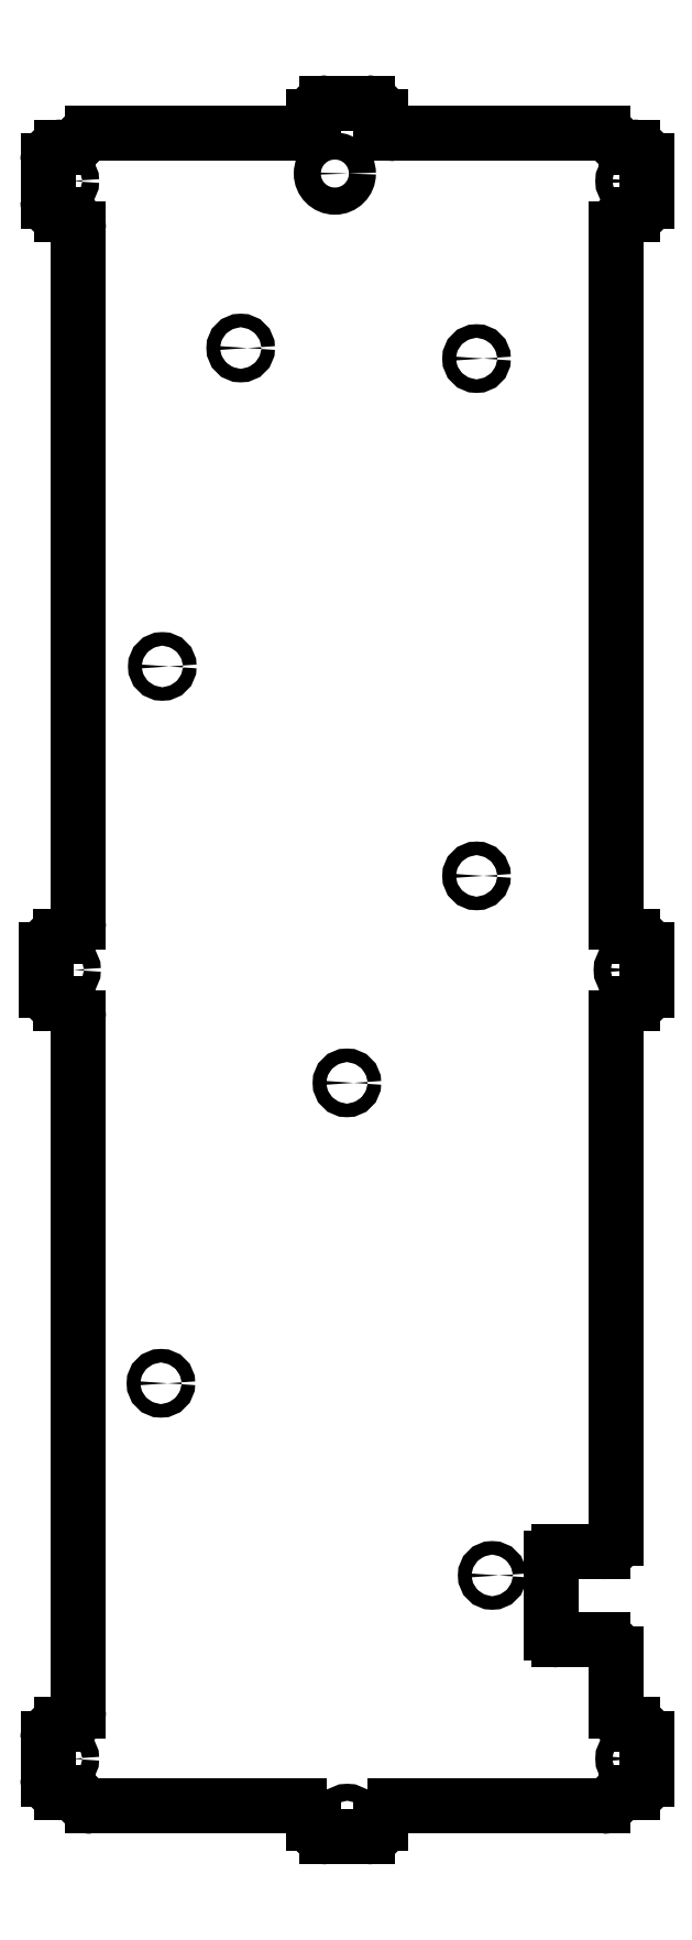
<metadata>
{"format":"dxf","ext":"dxf","renderer":"ezdxf+matplotlib","layout":"modelspace","background":"white","min_lineweight":24,"dpi":150}
</metadata>
<code>
0
SECTION
2
ENTITIES
0
CIRCLE
8
0
10
-1.72
20
117.3
30
-6.928e-13
40
2
210
0
220
0
230
1
0
CIRCLE
8
0
10
-41.75
20
-116.2
30
6.395e-13
40
1.25
210
0
220
0
230
1
0
CIRCLE
8
0
10
41.95
20
-116.2
30
6.395e-13
40
1.25
210
0
220
0
230
1
0
CIRCLE
8
0
10
-41.75
20
116.2
30
-6.217e-13
40
1.25
210
0
220
0
230
1
0
CIRCLE
8
0
10
41.95
20
116.2
30
-6.217e-13
40
1.25
210
0
220
0
230
1
0
CIRCLE
8
0
10
-41.5
20
5.551e-16
30
0
40
1.25
210
0
220
0
230
1
0
CIRCLE
8
0
10
0.1046
20
-125.2
30
7.461e-13
40
1.25
210
0
220
0
230
1
0
CIRCLE
8
0
10
41.7
20
5.551e-16
30
0
40
1.25
210
0
220
0
230
1
0
CIRCLE
8
0
10
0.1046
20
125.2
30
-7.461e-13
40
1.25
210
0
220
0
230
1
0
CIRCLE
8
0
10
19.15
20
90.04
30
-4.796e-13
40
1
210
0
220
0
230
1
0
CIRCLE
8
0
10
-27.15
20
44.69
30
-2.309e-13
40
1
210
0
220
0
230
1
0
CIRCLE
8
0
10
0.05459
20
-16.64
30
1.066e-13
40
1
210
0
220
0
230
1
0
CIRCLE
8
0
10
-27.35
20
-60.89
30
3.375e-13
40
1
210
0
220
0
230
1
0
CIRCLE
8
0
10
21.45
20
-89.19
30
4.974e-13
40
1
210
0
220
0
230
1
0
CIRCLE
8
0
10
19.15
20
13.84
30
-7.105e-14
40
1
210
0
220
0
230
1
0
CIRCLE
8
0
10
-15.6
20
91.59
30
-4.974e-13
40
1
210
0
220
0
230
1
0
LINE
8
0
10
37.7
20
123.2
30
0
11
7.105
21
123.2
31
0
0
ARC
8
0
10
7.105
20
125.2
30
0
40
2
210
0
220
0
230
1
50
180
51
270
0
LINE
8
0
10
5.105
20
125.2
30
0
11
5.105
21
125.7
31
0
0
ARC
8
0
10
3.105
20
125.7
30
0
40
2
210
0
220
-0
230
1
50
0
51
90
0
LINE
8
0
10
3.105
20
127.7
30
0
11
-2.895
21
127.7
31
0
0
ARC
8
0
10
-2.895
20
125.7
30
0
40
2
210
0
220
-0
230
1
50
90
51
180
0
LINE
8
0
10
-4.895
20
125.7
30
0
11
-4.895
21
125.2
31
0
0
ARC
8
0
10
-6.895
20
125.2
30
0
40
2
210
-0
220
0
230
1
50
-90
51
0
0
LINE
8
0
10
-6.895
20
123.2
30
0
11
-37.5
21
123.2
31
0
0
ARC
8
0
10
-37.5
20
121.2
30
0
40
2
210
0
220
0
230
1
50
90
51
150
0
ARC
8
0
10
-40.96
20
123.2
30
0
40
2
210
-0
220
0
230
1
50
270
51
330
0
LINE
8
0
10
-40.96
20
121.2
30
0
11
-42
21
121.2
31
0
0
ARC
8
0
10
-42
20
119.2
30
0
40
2
210
0
220
-0
230
1
50
90
51
180
0
LINE
8
0
10
-44
20
119.2
30
0
11
-44
21
113.2
31
0
0
ARC
8
0
10
-42
20
113.2
30
0
40
2
210
0
220
0
230
1
50
180
51
270
0
LINE
8
0
10
-42
20
111.2
30
0
11
-41.5
21
111.2
31
0
0
ARC
8
0
10
-41.5
20
109.2
30
0
40
2
210
-0
220
0
230
1
50
0
51
90
0
LINE
8
0
10
-39.5
20
109.2
30
0
11
-39.5
21
7
31
0
0
ARC
8
0
10
-41.5
20
7
30
0
40
2
210
-0
220
0
230
1
50
270
51
360
0
LINE
8
0
10
-41.5
20
5
30
0
11
-42.2
21
5
31
0
0
ARC
8
0
10
-42.2
20
3
30
0
40
2
210
0
220
-0
230
1
50
90
51
180
0
LINE
8
0
10
-44.2
20
3
30
0
11
-44.2
21
-3
31
0
0
ARC
8
0
10
-42.2
20
-3
30
0
40
2
210
0
220
0
230
1
50
180
51
270
0
LINE
8
0
10
-42.2
20
-5
30
0
11
-41.5
21
-5
31
0
0
ARC
8
0
10
-41.5
20
-7
30
0
40
2
210
0
220
-0
230
1
50
0
51
90
0
LINE
8
0
10
-39.5
20
-7
30
0
11
-39.5
21
-109.2
31
0
0
ARC
8
0
10
-41.5
20
-109.2
30
0
40
2
210
-0
220
0
230
1
50
-90
51
0
0
LINE
8
0
10
-41.5
20
-111.2
30
0
11
-42
21
-111.2
31
0
0
ARC
8
0
10
-42
20
-113.2
30
0
40
2
210
0
220
-0
230
1
50
90
51
180
0
LINE
8
0
10
-44
20
-113.2
30
0
11
-44
21
-119.2
31
0
0
ARC
8
0
10
-42
20
-119.2
30
0
40
2
210
0
220
0
230
1
50
180
51
270
0
LINE
8
0
10
-42
20
-121.2
30
0
11
-40.96
21
-121.2
31
0
0
ARC
8
0
10
-40.96
20
-123.2
30
0
40
2
210
0
220
-0
230
1
50
30
51
90
0
ARC
8
0
10
-37.5
20
-121.2
30
0
40
2
210
0
220
0
230
1
50
210
51
270
0
LINE
8
0
10
-37.5
20
-123.2
30
0
11
-6.895
21
-123.2
31
0
0
ARC
8
0
10
-6.895
20
-125.2
30
0
40
2
210
-0
220
0
230
1
50
0
51
90
0
LINE
8
0
10
-4.895
20
-125.2
30
0
11
-4.895
21
-125.7
31
0
0
ARC
8
0
10
-2.895
20
-125.7
30
0
40
2
210
0
220
0
230
1
50
180
51
270
0
LINE
8
0
10
-2.895
20
-127.7
30
0
11
3.105
21
-127.7
31
0
0
ARC
8
0
10
3.105
20
-125.7
30
0
40
2
210
0
220
0
230
1
50
-90
51
0
0
LINE
8
0
10
5.105
20
-125.7
30
0
11
5.105
21
-125.2
31
0
0
ARC
8
0
10
7.105
20
-125.2
30
0
40
2
210
0
220
-0
230
1
50
90
51
180
0
LINE
8
0
10
7.105
20
-123.2
30
0
11
37.7
21
-123.2
31
0
0
ARC
8
0
10
37.7
20
-121.2
30
0
40
2
210
-0
220
0
230
1
50
270
51
330
0
ARC
8
0
10
41.17
20
-123.2
30
0
40
2
210
0
220
-0
230
1
50
90
51
150
0
LINE
8
0
10
41.17
20
-121.2
30
0
11
42.2
21
-121.2
31
0
0
ARC
8
0
10
42.2
20
-119.2
30
0
40
2
210
-0
220
0
230
1
50
-90
51
0
0
LINE
8
0
10
44.2
20
-119.2
30
0
11
44.2
21
-113.2
31
0
0
ARC
8
0
10
42.2
20
-113.2
30
0
40
2
210
0
220
-0
230
1
50
0
51
90
0
LINE
8
0
10
42.2
20
-111.2
30
0
11
41.7
21
-111.2
31
0
0
ARC
8
0
10
41.7
20
-109.2
30
0
40
2
210
0
220
0
230
1
50
180
51
270
0
LINE
8
0
10
39.7
20
-109.2
30
0
11
39.7
21
-100.7
31
0
0
ARC
8
0
10
37.7
20
-100.7
30
0
40
2
210
0
220
-0
230
1
50
0
51
90
0
LINE
8
0
10
37.7
20
-98.69
30
0
11
31.2
21
-98.69
31
0
0
ARC
8
0
10
31.2
20
-97.69
30
0
40
1
210
0
220
0
230
1
50
180
51
270
0
LINE
8
0
10
30.2
20
-97.69
30
0
11
30.2
21
-86.69
31
0
0
ARC
8
0
10
31.2
20
-86.69
30
0
40
1
210
0
220
0
230
1
50
90
51
180
0
LINE
8
0
10
31.2
20
-85.69
30
0
11
37.7
21
-85.69
31
0
0
ARC
8
0
10
37.7
20
-83.69
30
0
40
2
210
0
220
0
230
1
50
270
51
360
0
LINE
8
0
10
39.7
20
-83.69
30
0
11
39.7
21
-7
31
0
0
ARC
8
0
10
41.7
20
-7
30
0
40
2
210
0
220
-0
230
1
50
90
51
180
0
LINE
8
0
10
41.7
20
-5
30
0
11
42.2
21
-5
31
0
0
ARC
8
0
10
42.2
20
-3
30
0
40
2
210
-0
220
0
230
1
50
-90
51
0
0
LINE
8
0
10
44.2
20
-3
30
0
11
44.2
21
3
31
0
0
ARC
8
0
10
42.2
20
3
30
0
40
2
210
0
220
-0
230
1
50
0
51
90
0
LINE
8
0
10
42.2
20
5
30
0
11
41.7
21
5
31
0
0
ARC
8
0
10
41.7
20
7
30
0
40
2
210
0
220
0
230
1
50
180
51
270
0
LINE
8
0
10
39.7
20
7
30
0
11
39.7
21
109.2
31
0
0
ARC
8
0
10
41.7
20
109.2
30
0
40
2
210
0
220
-0
230
1
50
90
51
180
0
LINE
8
0
10
41.7
20
111.2
30
0
11
42.2
21
111.2
31
0
0
ARC
8
0
10
42.2
20
113.2
30
0
40
2
210
0
220
0
230
1
50
-90
51
0
0
LINE
8
0
10
44.2
20
113.2
30
0
11
44.2
21
119.2
31
0
0
ARC
8
0
10
42.2
20
119.2
30
0
40
2
210
0
220
-0
230
1
50
0
51
90
0
LINE
8
0
10
42.2
20
121.2
30
0
11
41.17
21
121.2
31
0
0
ARC
8
0
10
41.17
20
123.2
30
0
40
2
210
0
220
0
230
1
50
210
51
270
0
ARC
8
0
10
37.7
20
121.2
30
0
40
2
210
0
220
-0
230
1
50
30
51
90
0
ENDSEC
0
EOF

</code>
